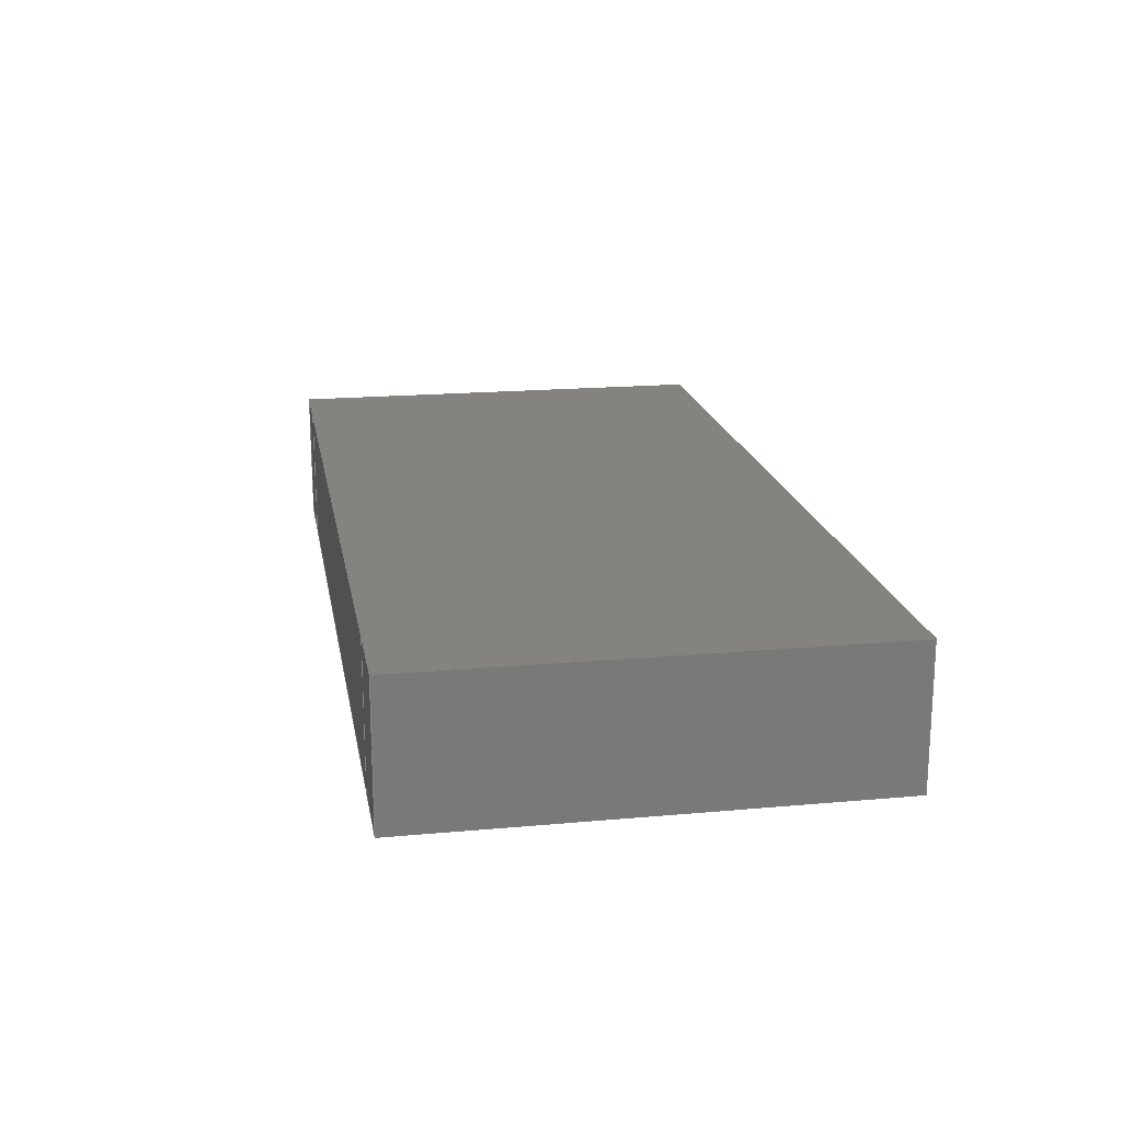
<metadata>
{"format":"step","ext":"stp","renderer":"f3d","projection":"perspective","resolution":1024,"background":"white","views":[{"elev":18.4,"azim":-99.9,"up":"+Z"}]}
</metadata>
<code>
ISO-10303-21;
DATA;
#1=(NAMED_UNIT(*)PLANE_ANGLE_UNIT()SI_UNIT($,.RADIAN.));
#2=DIMENSIONAL_EXPONENTS(0,0,0,0,0,0,0);
#3=PLANE_ANGLE_MEASURE_WITH_UNIT(PLANE_ANGLE_MEASURE(0.01745),#1);
#4=(CONVERSION_BASED_UNIT('DEGREE',#3)NAMED_UNIT(#2)PLANE_ANGLE_UNIT());
#5=(NAMED_UNIT(*)SI_UNIT($,.STERADIAN.)SOLID_ANGLE_UNIT());
#6=(LENGTH_UNIT()NAMED_UNIT(*)SI_UNIT(.MILLI.,.METRE.));
#7=UNCERTAINTY_MEASURE_WITH_UNIT(LENGTH_MEASURE(1e-06),#6,'DISTANCE_ACCURACY_VALUE','');
#8=(GEOMETRIC_REPRESENTATION_CONTEXT(3)GLOBAL_UNCERTAINTY_ASSIGNED_CONTEXT((#7))GLOBAL_UNIT_ASSIGNED_CONTEXT((#4,#5,#6))REPRESENTATION_CONTEXT('None','None'));
#9=APPLICATION_CONTEXT('automotive design');
#10=APPLICATION_PROTOCOL_DEFINITION('INTERNATIONAL_STANDARD','automotive_design',1998,#9);
#11=PRODUCT_CONTEXT('3D Mechanical Parts',#9,'mechanical');
#12=PRODUCT('Product','Product','',(#11));
#13=PRODUCT_RELATED_PRODUCT_CATEGORY('part',$,(#12));
#14=PRODUCT_CATEGORY('part',$);
#15=PERSON('1','Design','Joe',$,$,$);
#16=ORGANIZATION($,'None','None');
#17=PERSON_AND_ORGANIZATION(#15,#16);
#18=PERSON_AND_ORGANIZATION_ROLE('design_owner');
#19=APPLIED_PERSON_AND_ORGANIZATION_ASSIGNMENT(#17,#18,(#12));
#20=PRODUCT_DEFINITION_FORMATION_WITH_SPECIFIED_SOURCE('None','',#12,.BOUGHT.);
#21=PERSON('2','Creator','Joe',$,$,$);
#22=ORGANIZATION($,'None','None');
#23=PERSON_AND_ORGANIZATION(#21,#22);
#24=PERSON_AND_ORGANIZATION_ROLE('creator');
#25=APPLIED_PERSON_AND_ORGANIZATION_ASSIGNMENT(#23,#24,(#20));
#26=PERSON('3','Supplier','Joe',$,$,$);
#27=ORGANIZATION($,'None','None');
#28=PERSON_AND_ORGANIZATION(#26,#27);
#29=PERSON_AND_ORGANIZATION_ROLE('design_supplier');
#30=APPLIED_PERSON_AND_ORGANIZATION_ASSIGNMENT(#28,#29,(#20));
#31=PRODUCT_DEFINITION_CONTEXT('part definition',#9,'design');
#32=PRODUCT_DEFINITION('None','',#20,#31);
#33=PERSON('4','Creator','Joe',$,$,$);
#34=ORGANIZATION($,'None','None');
#35=PERSON_AND_ORGANIZATION(#33,#34);
#36=PERSON_AND_ORGANIZATION_ROLE('creator');
#37=APPLIED_PERSON_AND_ORGANIZATION_ASSIGNMENT(#35,#36,(#32));
#38=CARTESIAN_POINT('NONE',(0,0,0));
#39=DIRECTION('NONE',(0,0,1));
#40=DIRECTION('NONE',(1,0,0));
#41=AXIS2_PLACEMENT_3D('NONE',#38,#39,#40);
#42=SHAPE_REPRESENTATION('SR1',(#41),#8);
#43=PRODUCT_DEFINITION_SHAPE('PDS1','Test Part',#32);
#44=SHAPE_DEFINITION_REPRESENTATION(#43,#42);
#45=CARTESIAN_POINT('',(-2.615,-1.32,0));
#46=DIRECTION('',(-1,0,0));
#47=DIRECTION('',(0,0,1));
#48=AXIS2_PLACEMENT_3D('',#45,#46,#47);
#49=PLANE('',#48);
#50=CARTESIAN_POINT('',(-2.615,-1.32,0.8));
#51=VERTEX_POINT('',#50);
#52=CARTESIAN_POINT('',(-2.615,1.32,0.8));
#53=VERTEX_POINT('',#52);
#54=CARTESIAN_POINT('',(-2.615,-1.32,0.8));
#55=DIRECTION('',(0,1,0));
#56=VECTOR('',#55,2.64);
#57=LINE('',#54,#56);
#58=EDGE_CURVE('',#51,#53,#57,.T.);
#59=ORIENTED_EDGE('',*,*,#58,.T.);
#60=CARTESIAN_POINT('',(-2.615,1.32,0));
#61=VERTEX_POINT('',#60);
#62=CARTESIAN_POINT('',(-2.615,1.32,0));
#63=DIRECTION('',(0,0,1));
#64=VECTOR('',#63,0.8);
#65=LINE('',#62,#64);
#66=EDGE_CURVE('',#61,#53,#65,.T.);
#67=ORIENTED_EDGE('',*,*,#66,.F.);
#68=CARTESIAN_POINT('',(-2.615,-1.32,0));
#69=VERTEX_POINT('',#68);
#70=CARTESIAN_POINT('',(-2.615,1.32,0));
#71=DIRECTION('',(0,-1,0));
#72=VECTOR('',#71,2.64);
#73=LINE('',#70,#72);
#74=EDGE_CURVE('',#61,#69,#73,.T.);
#75=ORIENTED_EDGE('',*,*,#74,.T.);
#76=CARTESIAN_POINT('',(-2.615,-1.32,0));
#77=DIRECTION('',(0,0,1));
#78=VECTOR('',#77,0.8);
#79=LINE('',#76,#78);
#80=EDGE_CURVE('',#69,#51,#79,.T.);
#81=ORIENTED_EDGE('',*,*,#80,.T.);
#82=EDGE_LOOP('',(#59,#67,#75,#81));
#83=FACE_OUTER_BOUND('',#82,.T.);
#84=ADVANCED_FACE('',(#83),#49,.T.);
#85=CARTESIAN_POINT('',(-2.615,1.32,0));
#86=DIRECTION('',(0,1,0));
#87=DIRECTION('',(0,0,1));
#88=AXIS2_PLACEMENT_3D('',#85,#86,#87);
#89=PLANE('',#88);
#90=CARTESIAN_POINT('',(-2.135,1.32,0.8));
#91=VERTEX_POINT('',#90);
#92=CARTESIAN_POINT('',(-2.615,1.32,0.8));
#93=DIRECTION('',(1,0,0));
#94=VECTOR('',#93,0.48);
#95=LINE('',#92,#94);
#96=EDGE_CURVE('',#53,#91,#95,.T.);
#97=ORIENTED_EDGE('',*,*,#96,.T.);
#98=CARTESIAN_POINT('',(-2.135,1.32,0));
#99=VERTEX_POINT('',#98);
#100=CARTESIAN_POINT('',(-2.135,1.32,0));
#101=DIRECTION('',(0,0,1));
#102=VECTOR('',#101,0.8);
#103=LINE('',#100,#102);
#104=EDGE_CURVE('',#99,#91,#103,.T.);
#105=ORIENTED_EDGE('',*,*,#104,.F.);
#106=CARTESIAN_POINT('',(-2.135,1.32,0));
#107=DIRECTION('',(-1,0,0));
#108=VECTOR('',#107,0.48);
#109=LINE('',#106,#108);
#110=EDGE_CURVE('',#99,#61,#109,.T.);
#111=ORIENTED_EDGE('',*,*,#110,.T.);
#112=ORIENTED_EDGE('',*,*,#66,.T.);
#113=EDGE_LOOP('',(#97,#105,#111,#112));
#114=FACE_OUTER_BOUND('',#113,.T.);
#115=ADVANCED_FACE('',(#114),#89,.T.);
#116=CARTESIAN_POINT('',(-2.135,1.32,0));
#117=DIRECTION('',(1,0,0));
#118=DIRECTION('',(0,0,-1));
#119=AXIS2_PLACEMENT_3D('',#116,#117,#118);
#120=PLANE('',#119);
#121=CARTESIAN_POINT('',(-2.135,-1.32,0.8));
#122=VERTEX_POINT('',#121);
#123=CARTESIAN_POINT('',(-2.135,1.32,0.8));
#124=DIRECTION('',(0,-1,0));
#125=VECTOR('',#124,2.64);
#126=LINE('',#123,#125);
#127=EDGE_CURVE('',#91,#122,#126,.T.);
#128=ORIENTED_EDGE('',*,*,#127,.T.);
#129=CARTESIAN_POINT('',(-2.135,-1.32,0));
#130=VERTEX_POINT('',#129);
#131=CARTESIAN_POINT('',(-2.135,-1.32,0));
#132=DIRECTION('',(0,0,1));
#133=VECTOR('',#132,0.8);
#134=LINE('',#131,#133);
#135=EDGE_CURVE('',#130,#122,#134,.T.);
#136=ORIENTED_EDGE('',*,*,#135,.F.);
#137=CARTESIAN_POINT('',(-2.135,-1.32,0));
#138=DIRECTION('',(0,1,0));
#139=VECTOR('',#138,2.64);
#140=LINE('',#137,#139);
#141=EDGE_CURVE('',#130,#99,#140,.T.);
#142=ORIENTED_EDGE('',*,*,#141,.T.);
#143=ORIENTED_EDGE('',*,*,#104,.T.);
#144=EDGE_LOOP('',(#128,#136,#142,#143));
#145=FACE_OUTER_BOUND('',#144,.T.);
#146=ADVANCED_FACE('',(#145),#120,.T.);
#147=CARTESIAN_POINT('',(-2.135,-1.32,0));
#148=DIRECTION('',(0,-1,0));
#149=DIRECTION('',(0,0,-1));
#150=AXIS2_PLACEMENT_3D('',#147,#148,#149);
#151=PLANE('',#150);
#152=CARTESIAN_POINT('',(-2.135,-1.32,0.8));
#153=DIRECTION('',(-1,0,0));
#154=VECTOR('',#153,0.48);
#155=LINE('',#152,#154);
#156=EDGE_CURVE('',#122,#51,#155,.T.);
#157=ORIENTED_EDGE('',*,*,#156,.T.);
#158=ORIENTED_EDGE('',*,*,#80,.F.);
#159=CARTESIAN_POINT('',(-2.615,-1.32,0));
#160=DIRECTION('',(1,0,0));
#161=VECTOR('',#160,0.48);
#162=LINE('',#159,#161);
#163=EDGE_CURVE('',#69,#130,#162,.T.);
#164=ORIENTED_EDGE('',*,*,#163,.T.);
#165=ORIENTED_EDGE('',*,*,#135,.T.);
#166=EDGE_LOOP('',(#157,#158,#164,#165));
#167=FACE_OUTER_BOUND('',#166,.T.);
#168=ADVANCED_FACE('',(#167),#151,.T.);
#169=CARTESIAN_POINT('',(-2.375,1.776e-15,0));
#170=DIRECTION('',(0,0,1));
#171=DIRECTION('',(1,0,0));
#172=AXIS2_PLACEMENT_3D('',#169,#170,#171);
#173=PLANE('',#172);
#174=ORIENTED_EDGE('',*,*,#163,.F.);
#175=ORIENTED_EDGE('',*,*,#74,.F.);
#176=ORIENTED_EDGE('',*,*,#110,.F.);
#177=ORIENTED_EDGE('',*,*,#141,.F.);
#178=EDGE_LOOP('',(#174,#175,#176,#177));
#179=FACE_OUTER_BOUND('',#178,.T.);
#180=ADVANCED_FACE('',(#179),#173,.F.);
#181=CARTESIAN_POINT('',(-2.375,1.776e-15,0.8));
#182=DIRECTION('',(0,0,1));
#183=DIRECTION('',(1,0,0));
#184=AXIS2_PLACEMENT_3D('',#181,#182,#183);
#185=PLANE('',#184);
#186=ORIENTED_EDGE('',*,*,#58,.F.);
#187=ORIENTED_EDGE('',*,*,#156,.F.);
#188=ORIENTED_EDGE('',*,*,#127,.F.);
#189=ORIENTED_EDGE('',*,*,#96,.F.);
#190=EDGE_LOOP('',(#186,#187,#188,#189));
#191=FACE_OUTER_BOUND('',#190,.T.);
#192=ADVANCED_FACE('',(#191),#185,.T.);
#193=CLOSED_SHELL('',(#84,#115,#146,#168,#180,#192));
#194=MANIFOLD_SOLID_BREP('4ED',#193);
#195=COLOUR_RGB('254',0.866,0.866,0.866);
#196=SURFACE_STYLE_USAGE(.BOTH.,#197);
#197=SURFACE_SIDE_STYLE('NONE',(#198));
#198=SURFACE_STYLE_FILL_AREA(#199);
#199=FILL_AREA_STYLE('NONE',(#200));
#200=FILL_AREA_STYLE_COLOUR('NONE',#195);
#201=PRESENTATION_STYLE_ASSIGNMENT((#196));
#202=STYLED_ITEM('NONE',(#201),#194);
#203=MECHANICAL_DESIGN_GEOMETRIC_PRESENTATION_REPRESENTATION('NONE',(#202,#362,#513),#8);
#204=PRESENTATION_LAYER_ASSIGNMENT('3D','None',(#194,#354,#512));
#205=CARTESIAN_POINT('',(2.135,-1.32,0));
#206=DIRECTION('',(0,-1,0));
#207=DIRECTION('',(0,0,-1));
#208=AXIS2_PLACEMENT_3D('',#205,#206,#207);
#209=PLANE('',#208);
#210=CARTESIAN_POINT('',(2.135,-1.32,0.8));
#211=VERTEX_POINT('',#210);
#212=CARTESIAN_POINT('',(-2.135,-1.32,0.8));
#213=VERTEX_POINT('',#212);
#214=CARTESIAN_POINT('',(2.135,-1.32,0.8));
#215=DIRECTION('',(-1,0,0));
#216=VECTOR('',#215,4.27);
#217=LINE('',#214,#216);
#218=EDGE_CURVE('',#211,#213,#217,.T.);
#219=ORIENTED_EDGE('',*,*,#218,.T.);
#220=CARTESIAN_POINT('',(-2.135,-1.32,0));
#221=VERTEX_POINT('',#220);
#222=CARTESIAN_POINT('',(-2.135,-1.32,0));
#223=DIRECTION('',(0,0,1));
#224=VECTOR('',#223,0.8);
#225=LINE('',#222,#224);
#226=EDGE_CURVE('',#221,#213,#225,.T.);
#227=ORIENTED_EDGE('',*,*,#226,.F.);
#228=CARTESIAN_POINT('',(2.135,-1.32,0));
#229=VERTEX_POINT('',#228);
#230=CARTESIAN_POINT('',(-2.135,-1.32,0));
#231=DIRECTION('',(1,0,0));
#232=VECTOR('',#231,4.27);
#233=LINE('',#230,#232);
#234=EDGE_CURVE('',#221,#229,#233,.T.);
#235=ORIENTED_EDGE('',*,*,#234,.T.);
#236=CARTESIAN_POINT('',(2.135,-1.32,0));
#237=DIRECTION('',(0,0,1));
#238=VECTOR('',#237,0.8);
#239=LINE('',#236,#238);
#240=EDGE_CURVE('',#229,#211,#239,.T.);
#241=ORIENTED_EDGE('',*,*,#240,.T.);
#242=EDGE_LOOP('',(#219,#227,#235,#241));
#243=FACE_OUTER_BOUND('',#242,.T.);
#244=ADVANCED_FACE('',(#243),#209,.T.);
#245=CARTESIAN_POINT('',(-2.135,-1.32,0));
#246=DIRECTION('',(-1,0,0));
#247=DIRECTION('',(0,0,1));
#248=AXIS2_PLACEMENT_3D('',#245,#246,#247);
#249=PLANE('',#248);
#250=CARTESIAN_POINT('',(-2.135,1.32,0.8));
#251=VERTEX_POINT('',#250);
#252=CARTESIAN_POINT('',(-2.135,-1.32,0.8));
#253=DIRECTION('',(0,1,0));
#254=VECTOR('',#253,2.64);
#255=LINE('',#252,#254);
#256=EDGE_CURVE('',#213,#251,#255,.T.);
#257=ORIENTED_EDGE('',*,*,#256,.T.);
#258=CARTESIAN_POINT('',(-2.135,1.32,0));
#259=VERTEX_POINT('',#258);
#260=CARTESIAN_POINT('',(-2.135,1.32,0));
#261=DIRECTION('',(0,0,1));
#262=VECTOR('',#261,0.8);
#263=LINE('',#260,#262);
#264=EDGE_CURVE('',#259,#251,#263,.T.);
#265=ORIENTED_EDGE('',*,*,#264,.F.);
#266=CARTESIAN_POINT('',(-2.135,1.32,0));
#267=DIRECTION('',(0,-1,0));
#268=VECTOR('',#267,2.64);
#269=LINE('',#266,#268);
#270=EDGE_CURVE('',#259,#221,#269,.T.);
#271=ORIENTED_EDGE('',*,*,#270,.T.);
#272=ORIENTED_EDGE('',*,*,#226,.T.);
#273=EDGE_LOOP('',(#257,#265,#271,#272));
#274=FACE_OUTER_BOUND('',#273,.T.);
#275=ADVANCED_FACE('',(#274),#249,.T.);
#276=CARTESIAN_POINT('',(-2.135,1.32,0));
#277=DIRECTION('',(0,1,0));
#278=DIRECTION('',(0,0,1));
#279=AXIS2_PLACEMENT_3D('',#276,#277,#278);
#280=PLANE('',#279);
#281=CARTESIAN_POINT('',(2.135,1.32,0.8));
#282=VERTEX_POINT('',#281);
#283=CARTESIAN_POINT('',(-2.135,1.32,0.8));
#284=DIRECTION('',(1,0,0));
#285=VECTOR('',#284,4.27);
#286=LINE('',#283,#285);
#287=EDGE_CURVE('',#251,#282,#286,.T.);
#288=ORIENTED_EDGE('',*,*,#287,.T.);
#289=CARTESIAN_POINT('',(2.135,1.32,0));
#290=VERTEX_POINT('',#289);
#291=CARTESIAN_POINT('',(2.135,1.32,0));
#292=DIRECTION('',(0,0,1));
#293=VECTOR('',#292,0.8);
#294=LINE('',#291,#293);
#295=EDGE_CURVE('',#290,#282,#294,.T.);
#296=ORIENTED_EDGE('',*,*,#295,.F.);
#297=CARTESIAN_POINT('',(2.135,1.32,0));
#298=DIRECTION('',(-1,0,0));
#299=VECTOR('',#298,4.27);
#300=LINE('',#297,#299);
#301=EDGE_CURVE('',#290,#259,#300,.T.);
#302=ORIENTED_EDGE('',*,*,#301,.T.);
#303=ORIENTED_EDGE('',*,*,#264,.T.);
#304=EDGE_LOOP('',(#288,#296,#302,#303));
#305=FACE_OUTER_BOUND('',#304,.T.);
#306=ADVANCED_FACE('',(#305),#280,.T.);
#307=CARTESIAN_POINT('',(2.135,1.32,0));
#308=DIRECTION('',(1,0,0));
#309=DIRECTION('',(0,0,-1));
#310=AXIS2_PLACEMENT_3D('',#307,#308,#309);
#311=PLANE('',#310);
#312=CARTESIAN_POINT('',(2.135,1.32,0.8));
#313=DIRECTION('',(0,-1,0));
#314=VECTOR('',#313,2.64);
#315=LINE('',#312,#314);
#316=EDGE_CURVE('',#282,#211,#315,.T.);
#317=ORIENTED_EDGE('',*,*,#316,.T.);
#318=ORIENTED_EDGE('',*,*,#240,.F.);
#319=CARTESIAN_POINT('',(2.135,-1.32,0));
#320=DIRECTION('',(0,1,0));
#321=VECTOR('',#320,2.64);
#322=LINE('',#319,#321);
#323=EDGE_CURVE('',#229,#290,#322,.T.);
#324=ORIENTED_EDGE('',*,*,#323,.T.);
#325=ORIENTED_EDGE('',*,*,#295,.T.);
#326=EDGE_LOOP('',(#317,#318,#324,#325));
#327=FACE_OUTER_BOUND('',#326,.T.);
#328=ADVANCED_FACE('',(#327),#311,.T.);
#329=CARTESIAN_POINT('',(-1.11e-16,0,0));
#330=DIRECTION('',(0,0,1));
#331=DIRECTION('',(1,0,0));
#332=AXIS2_PLACEMENT_3D('',#329,#330,#331);
#333=PLANE('',#332);
#334=ORIENTED_EDGE('',*,*,#323,.F.);
#335=ORIENTED_EDGE('',*,*,#234,.F.);
#336=ORIENTED_EDGE('',*,*,#270,.F.);
#337=ORIENTED_EDGE('',*,*,#301,.F.);
#338=EDGE_LOOP('',(#334,#335,#336,#337));
#339=FACE_OUTER_BOUND('',#338,.T.);
#340=ADVANCED_FACE('',(#339),#333,.F.);
#341=CARTESIAN_POINT('',(-1.11e-16,-1.776e-15,0.8));
#342=DIRECTION('',(0,0,1));
#343=DIRECTION('',(1,0,0));
#344=AXIS2_PLACEMENT_3D('',#341,#342,#343);
#345=PLANE('',#344);
#346=ORIENTED_EDGE('',*,*,#218,.F.);
#347=ORIENTED_EDGE('',*,*,#316,.F.);
#348=ORIENTED_EDGE('',*,*,#287,.F.);
#349=ORIENTED_EDGE('',*,*,#256,.F.);
#350=EDGE_LOOP('',(#346,#347,#348,#349));
#351=FACE_OUTER_BOUND('',#350,.T.);
#352=ADVANCED_FACE('',(#351),#345,.T.);
#353=CLOSED_SHELL('',(#244,#275,#306,#328,#340,#352));
#354=MANIFOLD_SOLID_BREP('4e+09',#353);
#355=COLOUR_RGB('250',0.33,0.33,0.33);
#356=SURFACE_STYLE_USAGE(.BOTH.,#357);
#357=SURFACE_SIDE_STYLE('NONE',(#358));
#358=SURFACE_STYLE_FILL_AREA(#359);
#359=FILL_AREA_STYLE('NONE',(#360));
#360=FILL_AREA_STYLE_COLOUR('NONE',#355);
#361=PRESENTATION_STYLE_ASSIGNMENT((#356));
#362=STYLED_ITEM('NONE',(#361),#354);
#363=CARTESIAN_POINT('',(2.135,1.32,0));
#364=DIRECTION('',(0,1,0));
#365=DIRECTION('',(0,0,1));
#366=AXIS2_PLACEMENT_3D('',#363,#364,#365);
#367=PLANE('',#366);
#368=CARTESIAN_POINT('',(2.135,1.32,0.8));
#369=VERTEX_POINT('',#368);
#370=CARTESIAN_POINT('',(2.615,1.32,0.8));
#371=VERTEX_POINT('',#370);
#372=CARTESIAN_POINT('',(2.135,1.32,0.8));
#373=DIRECTION('',(1,0,0));
#374=VECTOR('',#373,0.48);
#375=LINE('',#372,#374);
#376=EDGE_CURVE('',#369,#371,#375,.T.);
#377=ORIENTED_EDGE('',*,*,#376,.T.);
#378=CARTESIAN_POINT('',(2.615,1.32,0));
#379=VERTEX_POINT('',#378);
#380=CARTESIAN_POINT('',(2.615,1.32,0));
#381=DIRECTION('',(0,0,1));
#382=VECTOR('',#381,0.8);
#383=LINE('',#380,#382);
#384=EDGE_CURVE('',#379,#371,#383,.T.);
#385=ORIENTED_EDGE('',*,*,#384,.F.);
#386=CARTESIAN_POINT('',(2.135,1.32,0));
#387=VERTEX_POINT('',#386);
#388=CARTESIAN_POINT('',(2.615,1.32,0));
#389=DIRECTION('',(-1,0,0));
#390=VECTOR('',#389,0.48);
#391=LINE('',#388,#390);
#392=EDGE_CURVE('',#379,#387,#391,.T.);
#393=ORIENTED_EDGE('',*,*,#392,.T.);
#394=CARTESIAN_POINT('',(2.135,1.32,0));
#395=DIRECTION('',(0,0,1));
#396=VECTOR('',#395,0.8);
#397=LINE('',#394,#396);
#398=EDGE_CURVE('',#387,#369,#397,.T.);
#399=ORIENTED_EDGE('',*,*,#398,.T.);
#400=EDGE_LOOP('',(#377,#385,#393,#399));
#401=FACE_OUTER_BOUND('',#400,.T.);
#402=ADVANCED_FACE('',(#401),#367,.T.);
#403=CARTESIAN_POINT('',(2.615,1.32,0));
#404=DIRECTION('',(1,0,0));
#405=DIRECTION('',(0,0,-1));
#406=AXIS2_PLACEMENT_3D('',#403,#404,#405);
#407=PLANE('',#406);
#408=CARTESIAN_POINT('',(2.615,-1.32,0.8));
#409=VERTEX_POINT('',#408);
#410=CARTESIAN_POINT('',(2.615,1.32,0.8));
#411=DIRECTION('',(0,-1,0));
#412=VECTOR('',#411,2.64);
#413=LINE('',#410,#412);
#414=EDGE_CURVE('',#371,#409,#413,.T.);
#415=ORIENTED_EDGE('',*,*,#414,.T.);
#416=CARTESIAN_POINT('',(2.615,-1.32,0));
#417=VERTEX_POINT('',#416);
#418=CARTESIAN_POINT('',(2.615,-1.32,0));
#419=DIRECTION('',(0,0,1));
#420=VECTOR('',#419,0.8);
#421=LINE('',#418,#420);
#422=EDGE_CURVE('',#417,#409,#421,.T.);
#423=ORIENTED_EDGE('',*,*,#422,.F.);
#424=CARTESIAN_POINT('',(2.615,-1.32,0));
#425=DIRECTION('',(0,1,0));
#426=VECTOR('',#425,2.64);
#427=LINE('',#424,#426);
#428=EDGE_CURVE('',#417,#379,#427,.T.);
#429=ORIENTED_EDGE('',*,*,#428,.T.);
#430=ORIENTED_EDGE('',*,*,#384,.T.);
#431=EDGE_LOOP('',(#415,#423,#429,#430));
#432=FACE_OUTER_BOUND('',#431,.T.);
#433=ADVANCED_FACE('',(#432),#407,.T.);
#434=CARTESIAN_POINT('',(2.615,-1.32,0));
#435=DIRECTION('',(0,-1,0));
#436=DIRECTION('',(0,0,-1));
#437=AXIS2_PLACEMENT_3D('',#434,#435,#436);
#438=PLANE('',#437);
#439=CARTESIAN_POINT('',(2.135,-1.32,0.8));
#440=VERTEX_POINT('',#439);
#441=CARTESIAN_POINT('',(2.615,-1.32,0.8));
#442=DIRECTION('',(-1,0,0));
#443=VECTOR('',#442,0.48);
#444=LINE('',#441,#443);
#445=EDGE_CURVE('',#409,#440,#444,.T.);
#446=ORIENTED_EDGE('',*,*,#445,.T.);
#447=CARTESIAN_POINT('',(2.135,-1.32,0));
#448=VERTEX_POINT('',#447);
#449=CARTESIAN_POINT('',(2.135,-1.32,0));
#450=DIRECTION('',(0,0,1));
#451=VECTOR('',#450,0.8);
#452=LINE('',#449,#451);
#453=EDGE_CURVE('',#448,#440,#452,.T.);
#454=ORIENTED_EDGE('',*,*,#453,.F.);
#455=CARTESIAN_POINT('',(2.135,-1.32,0));
#456=DIRECTION('',(1,0,0));
#457=VECTOR('',#456,0.48);
#458=LINE('',#455,#457);
#459=EDGE_CURVE('',#448,#417,#458,.T.);
#460=ORIENTED_EDGE('',*,*,#459,.T.);
#461=ORIENTED_EDGE('',*,*,#422,.T.);
#462=EDGE_LOOP('',(#446,#454,#460,#461));
#463=FACE_OUTER_BOUND('',#462,.T.);
#464=ADVANCED_FACE('',(#463),#438,.T.);
#465=CARTESIAN_POINT('',(2.135,-1.32,0));
#466=DIRECTION('',(-1,0,0));
#467=DIRECTION('',(0,0,1));
#468=AXIS2_PLACEMENT_3D('',#465,#466,#467);
#469=PLANE('',#468);
#470=CARTESIAN_POINT('',(2.135,-1.32,0.8));
#471=DIRECTION('',(0,1,0));
#472=VECTOR('',#471,2.64);
#473=LINE('',#470,#472);
#474=EDGE_CURVE('',#440,#369,#473,.T.);
#475=ORIENTED_EDGE('',*,*,#474,.T.);
#476=ORIENTED_EDGE('',*,*,#398,.F.);
#477=CARTESIAN_POINT('',(2.135,1.32,0));
#478=DIRECTION('',(0,-1,0));
#479=VECTOR('',#478,2.64);
#480=LINE('',#477,#479);
#481=EDGE_CURVE('',#387,#448,#480,.T.);
#482=ORIENTED_EDGE('',*,*,#481,.T.);
#483=ORIENTED_EDGE('',*,*,#453,.T.);
#484=EDGE_LOOP('',(#475,#476,#482,#483));
#485=FACE_OUTER_BOUND('',#484,.T.);
#486=ADVANCED_FACE('',(#485),#469,.T.);
#487=CARTESIAN_POINT('',(2.375,0,0));
#488=DIRECTION('',(0,0,1));
#489=DIRECTION('',(1,0,0));
#490=AXIS2_PLACEMENT_3D('',#487,#488,#489);
#491=PLANE('',#490);
#492=ORIENTED_EDGE('',*,*,#481,.F.);
#493=ORIENTED_EDGE('',*,*,#392,.F.);
#494=ORIENTED_EDGE('',*,*,#428,.F.);
#495=ORIENTED_EDGE('',*,*,#459,.F.);
#496=EDGE_LOOP('',(#492,#493,#494,#495));
#497=FACE_OUTER_BOUND('',#496,.T.);
#498=ADVANCED_FACE('',(#497),#491,.F.);
#499=CARTESIAN_POINT('',(2.375,3.553e-15,0.8));
#500=DIRECTION('',(0,0,1));
#501=DIRECTION('',(1,0,0));
#502=AXIS2_PLACEMENT_3D('',#499,#500,#501);
#503=PLANE('',#502);
#504=ORIENTED_EDGE('',*,*,#376,.F.);
#505=ORIENTED_EDGE('',*,*,#474,.F.);
#506=ORIENTED_EDGE('',*,*,#445,.F.);
#507=ORIENTED_EDGE('',*,*,#414,.F.);
#508=EDGE_LOOP('',(#504,#505,#506,#507));
#509=FACE_OUTER_BOUND('',#508,.T.);
#510=ADVANCED_FACE('',(#509),#503,.T.);
#511=CLOSED_SHELL('',(#402,#433,#464,#486,#498,#510));
#512=MANIFOLD_SOLID_BREP('4e+05',#511);
#513=STYLED_ITEM('NONE',(#201),#512);
#514=ADVANCED_BREP_SHAPE_REPRESENTATION('ABSR1',(#194,#354,#512),#8);
#515=SHAPE_REPRESENTATION_RELATIONSHIP('SRRPL1','',#514,#42);
ENDSEC;
END-ISO-10303-21;

</code>
